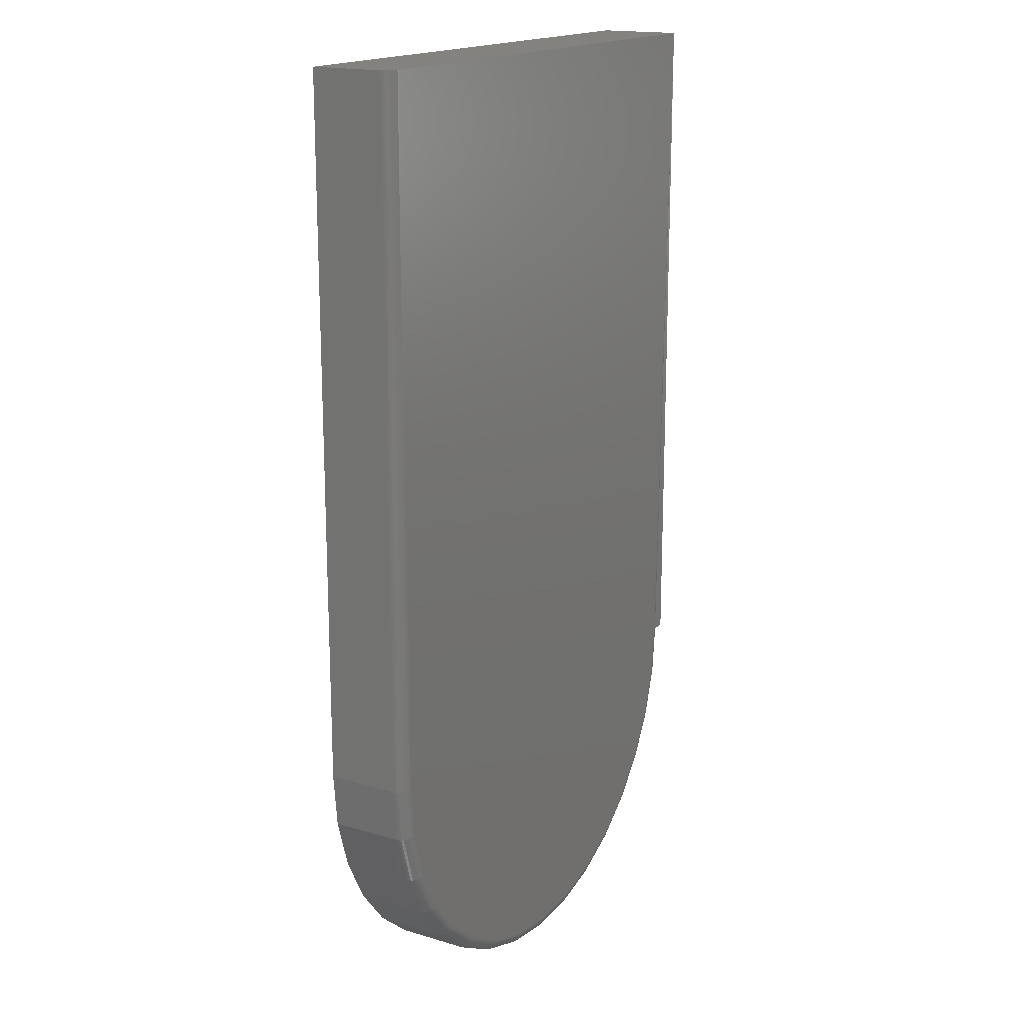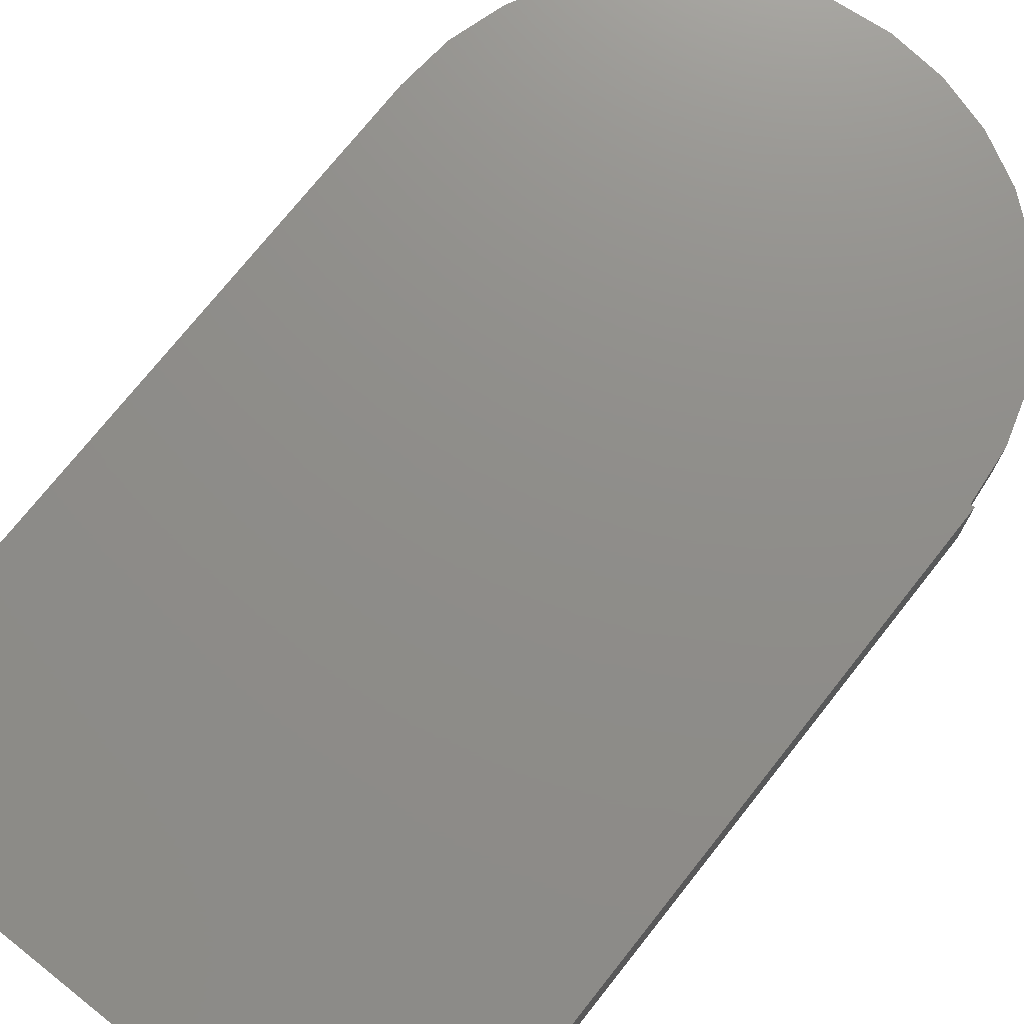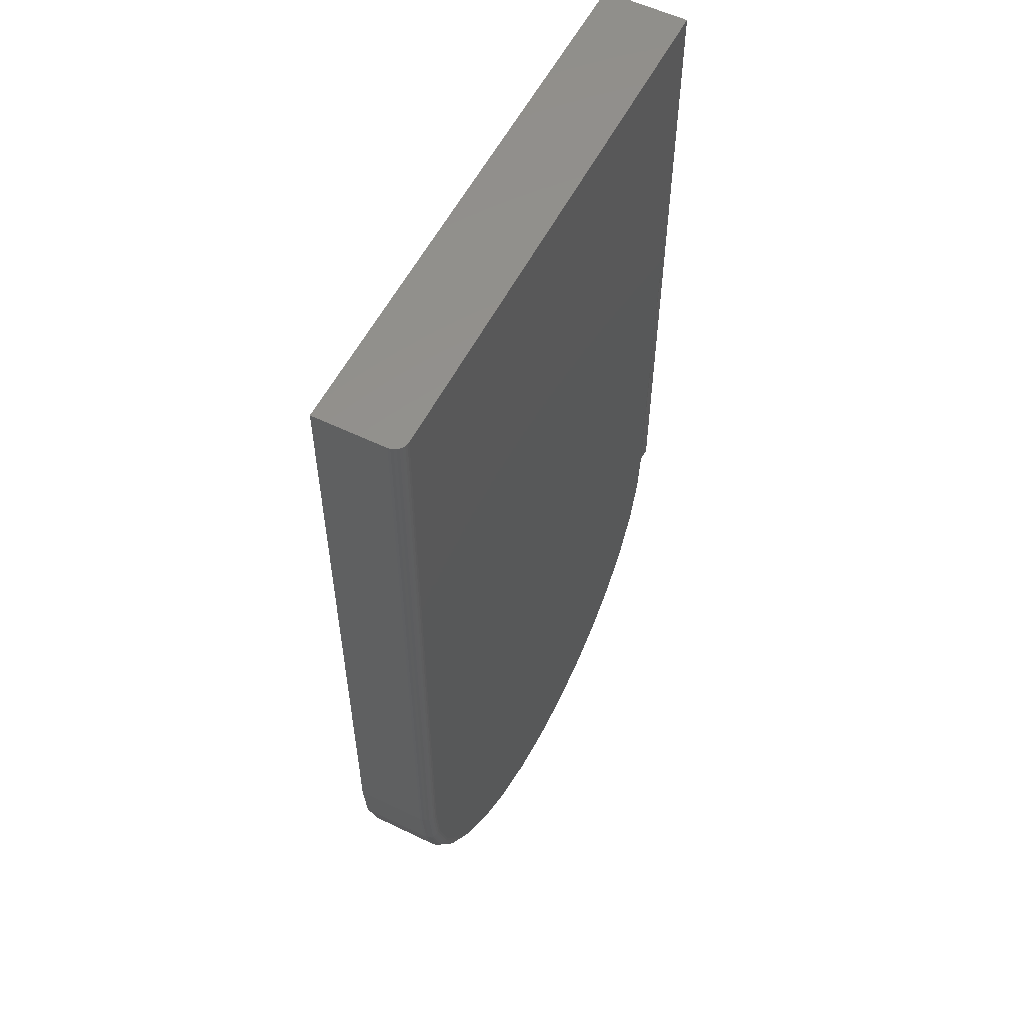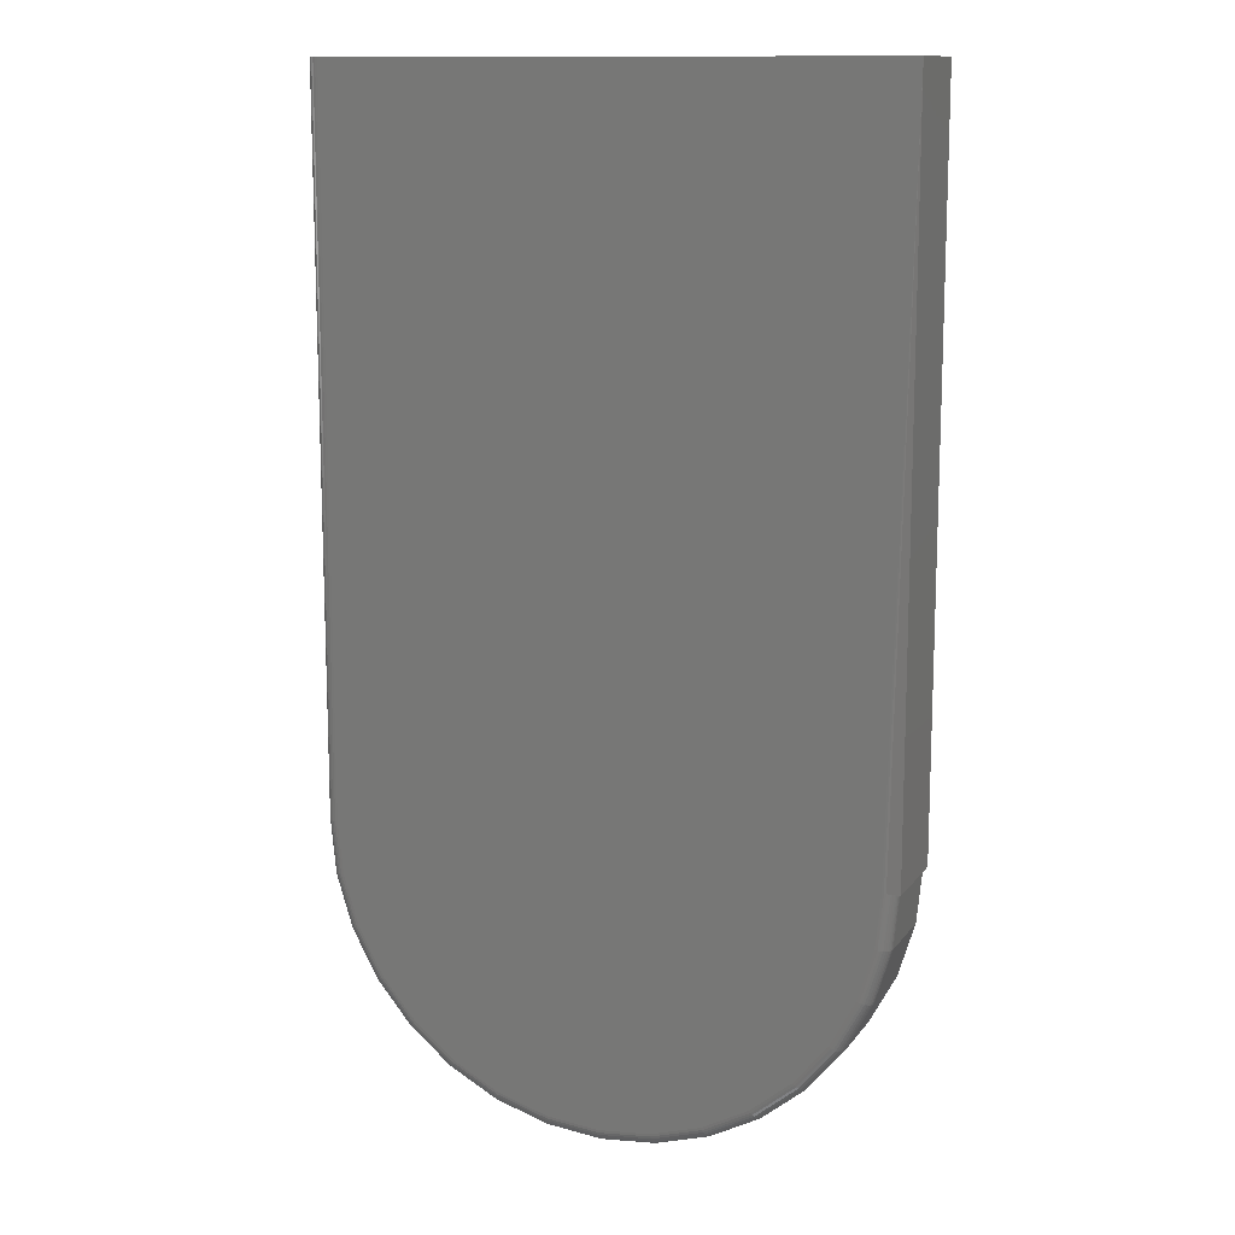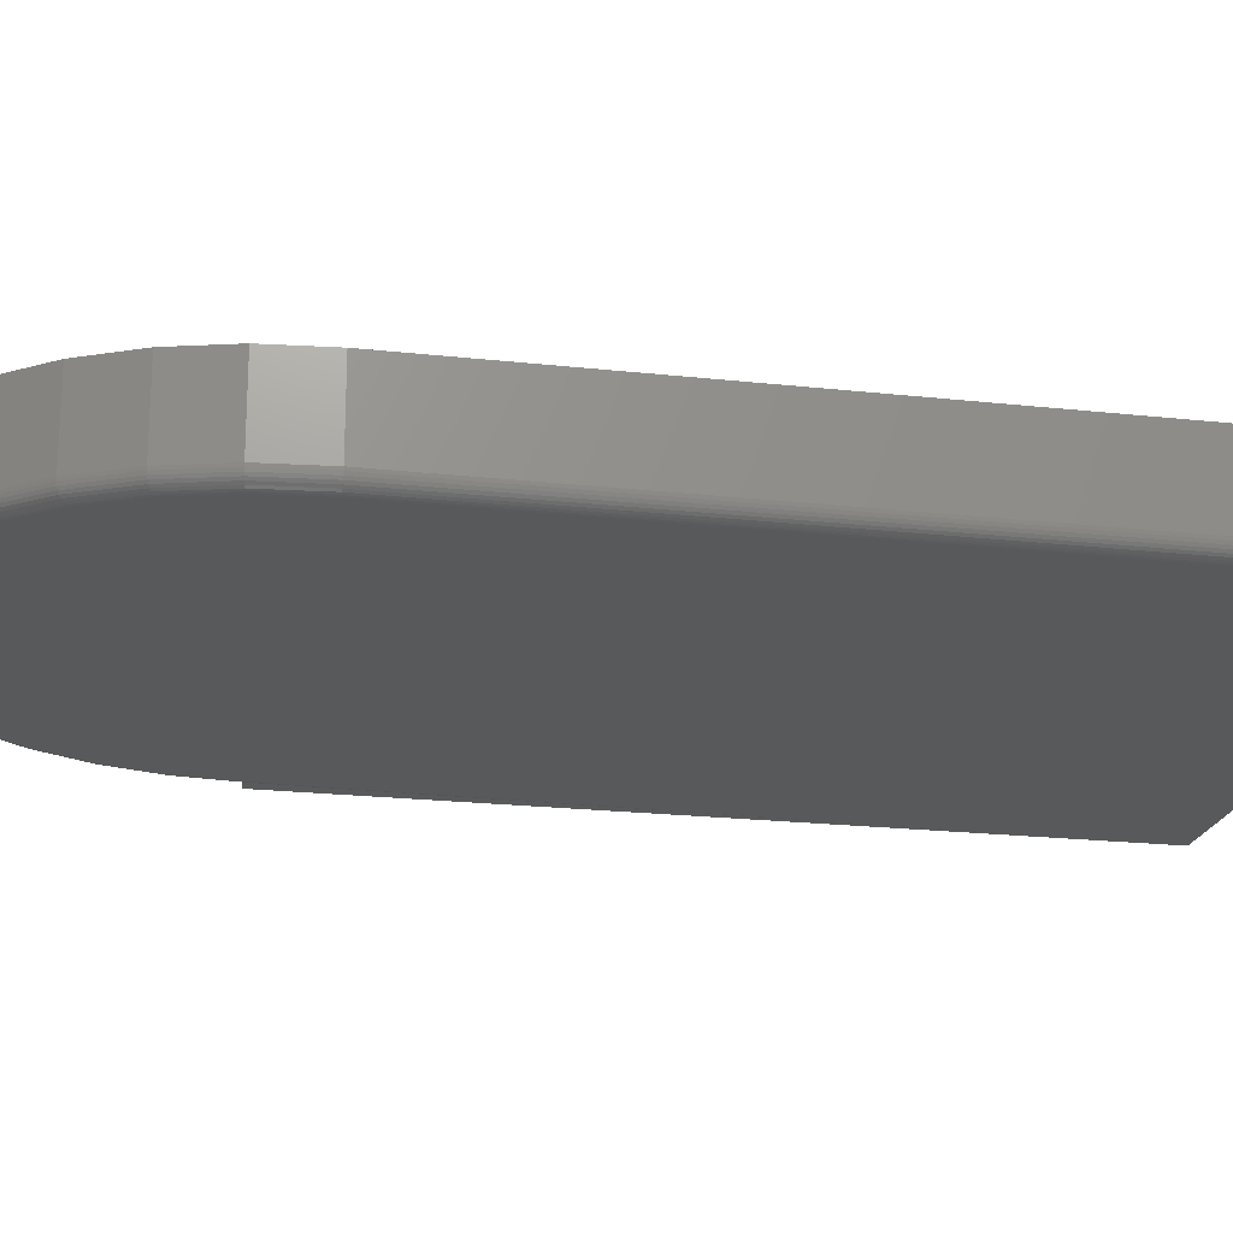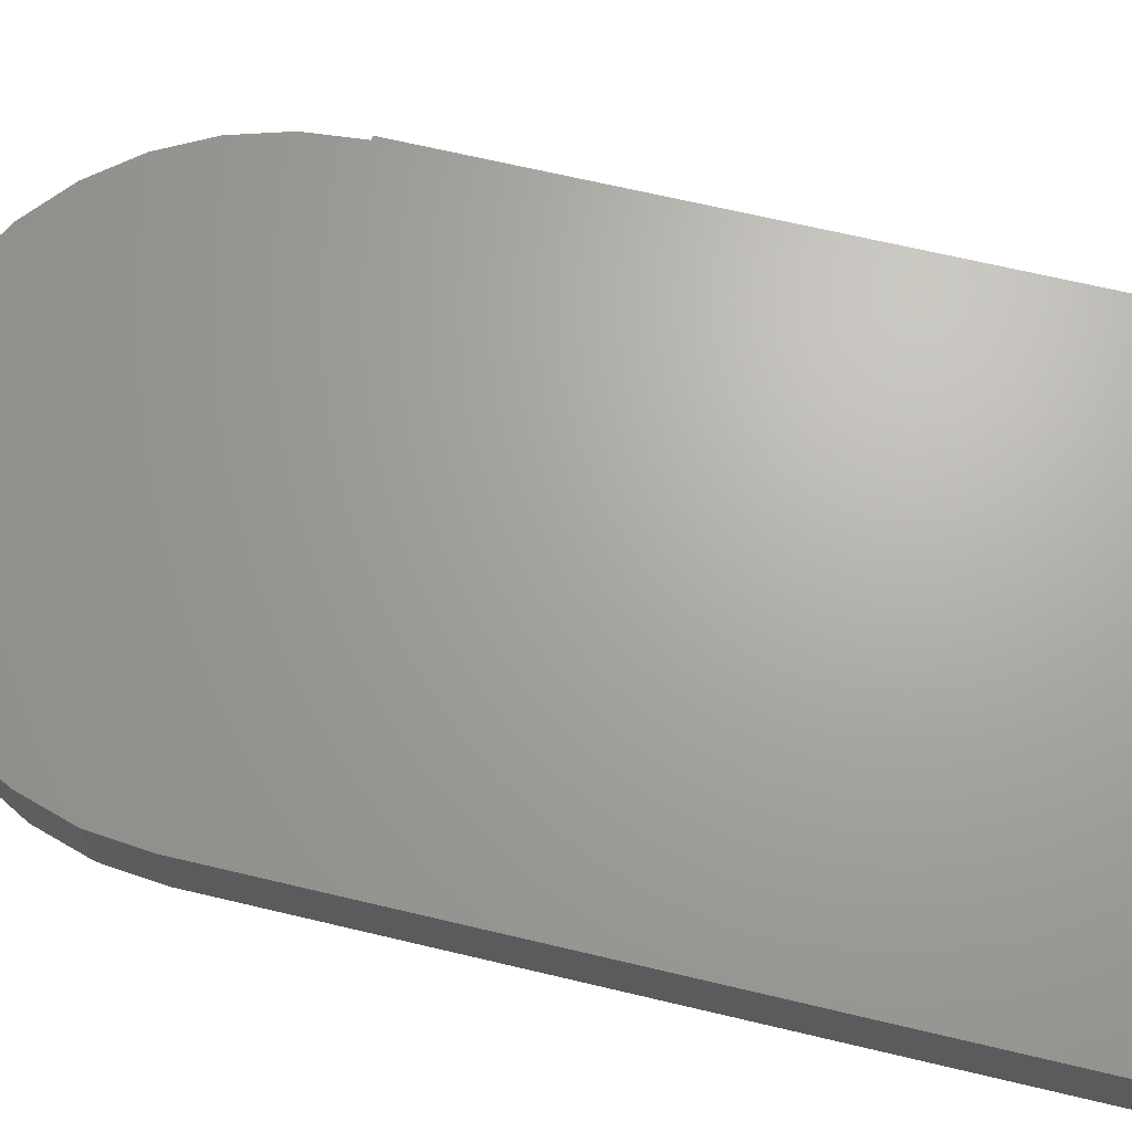
<metadata>
{"format":"stl","ext":"stl","renderer":"f3d","projection":"perspective","resolution":1024,"background":"white","views":[{"elev":17.2,"azim":-59.2,"up":"+Z"},{"elev":73.8,"azim":38.4,"up":"+Y"},{"elev":56.4,"azim":-63.1,"up":"+Z"},{"elev":12.8,"azim":22.6,"up":"+Z"},{"elev":-20.4,"azim":-101.6,"up":"+Y"},{"elev":67.2,"azim":-76.6,"up":"+Y"}]}
</metadata>
<code>
# stl→obj: 186 verts, 368 faces
v 0.3328 -0.1016 -0.4141
v 0.3328 3.712e-17 -0.4141
v 0.3328 -0.1016 0.4219
v 0.3328 8.353e-17 0.4219
v 0.3281 3.686e-17 -0.4141
v 0.3281 -0.08594 -0.4141
v 0.3217 3.53e-17 -0.4788
v 0.3217 -0.08594 -0.4788
v 0.3029 3.079e-17 -0.5411
v 0.3029 -0.08594 -0.5411
v 0.2722 2.59e-17 -0.5985
v 0.2722 -0.08594 -0.5985
v 0.2309 2.082e-17 -0.6488
v 0.2309 -0.08594 -0.6488
v 0.1806 1.573e-17 -0.6901
v 0.1806 -0.08594 -0.6901
v 0.1232 1.084e-17 -0.7208
v 0.1232 -0.08594 -0.7208
v 0.06087 6.335e-18 -0.7397
v 0.06087 -0.08594 -0.7397
v -0.003906 2.385e-18 -0.7461
v -0.003906 -0.08594 -0.7461
v -0.06868 -8.564e-19 -0.7397
v -0.06868 -0.08594 -0.7397
v -0.131 -3.265e-18 -0.7208
v -0.131 -0.08594 -0.7208
v -0.1884 -4.748e-18 -0.6901
v -0.1884 -0.08594 -0.6901
v -0.2387 -5.249e-18 -0.6488
v -0.2387 -0.08594 -0.6488
v -0.28 -4.748e-18 -0.5985
v -0.28 -0.08594 -0.5985
v -0.3107 -3.265e-18 -0.5411
v -0.3107 -0.08594 -0.5411
v -0.3296 -8.564e-19 -0.4788
v -0.3296 -0.08594 -0.4788
v -0.3359 3.081e-33 -0.4141
v -0.3359 -0.08594 -0.4141
v -0.3203 -0.1016 0.4219
v -0.3203 -0.1016 -0.4141
v 0.3125 -0.1016 -0.4141
v 0.3148 -0.1014 -0.4141
v 0.3172 -0.1008 -0.4141
v 0.3064 -0.1016 -0.4758
v -0.3142 -0.1016 -0.4758
v 0.2884 -0.1016 -0.5351
v -0.2962 -0.1016 -0.5351
v 0.2592 -0.1016 -0.5898
v -0.267 -0.1016 -0.5898
v 0.2198 -0.1016 -0.6378
v -0.2276 -0.1016 -0.6378
v 0.1719 -0.1016 -0.6771
v -0.1797 -0.1016 -0.6771
v 0.1172 -0.1016 -0.7064
v -0.125 -0.1016 -0.7064
v 0.05782 -0.1016 -0.7244
v -0.06563 -0.1016 -0.7244
v -0.003906 -0.1016 -0.7305
v -0.3359 -0.08594 0.4219
v -0.3359 4.64e-17 0.4219
v -0.3356 -0.08899 0.4219
v -0.3347 -0.09192 0.4219
v -0.3333 -0.09462 0.4219
v -0.3314 -0.09699 0.4219
v -0.329 -0.09893 0.4219
v -0.3263 -0.1004 0.4219
v -0.3234 -0.1013 0.4219
v 0.3195 -0.0999 -0.4141
v 0.3216 -0.09862 -0.4141
v 0.3235 -0.09703 -0.4141
v 0.3251 -0.09516 -0.4141
v 0.3264 -0.09306 -0.4141
v 0.3274 -0.09078 -0.4141
v 0.3279 -0.08839 -0.4141
v -0.3356 -0.08899 -0.4141
v -0.3347 -0.09192 -0.4141
v -0.3333 -0.09462 -0.4141
v -0.3314 -0.09699 -0.4141
v -0.329 -0.09893 -0.4141
v -0.3263 -0.1004 -0.4141
v -0.3234 -0.1013 -0.4141
v 0.3094 -0.1013 -0.4764
v 0.3123 -0.1004 -0.477
v 0.3149 -0.09893 -0.4775
v 0.3192 -0.09462 -0.4783
v 0.3206 -0.09192 -0.4786
v 0.3215 -0.08899 -0.4788
v 0.3173 -0.09699 -0.4779
v -0.3172 -0.1013 -0.4764
v -0.3201 -0.1004 -0.477
v -0.3227 -0.09893 -0.4775
v -0.3251 -0.09699 -0.4779
v -0.327 -0.09462 -0.4783
v -0.3284 -0.09192 -0.4786
v -0.3293 -0.08899 -0.4788
v -0.299 -0.1013 -0.5363
v -0.3018 -0.1004 -0.5374
v -0.3042 -0.09893 -0.5385
v -0.3064 -0.09699 -0.5394
v -0.3082 -0.09462 -0.5401
v -0.3096 -0.09192 -0.5407
v -0.3104 -0.08899 -0.541
v -0.2695 -0.1013 -0.5915
v -0.272 -0.1004 -0.5932
v -0.2742 -0.09893 -0.5947
v -0.2762 -0.09699 -0.596
v -0.2778 -0.09462 -0.5971
v -0.279 -0.09192 -0.5979
v -0.2797 -0.08899 -0.5984
v -0.2298 -0.1013 -0.64
v -0.2319 -0.1004 -0.642
v -0.2338 -0.09893 -0.6439
v -0.2355 -0.09699 -0.6456
v -0.2368 -0.09462 -0.647
v -0.2378 -0.09192 -0.648
v -0.2385 -0.08899 -0.6486
v -0.1814 -0.1013 -0.6797
v -0.183 -0.1004 -0.6821
v -0.1845 -0.09893 -0.6844
v -0.1858 -0.09699 -0.6863
v -0.1869 -0.09462 -0.6879
v -0.1877 -0.09192 -0.6891
v -0.1882 -0.08899 -0.6899
v -0.1262 -0.1013 -0.7092
v -0.1273 -0.1004 -0.7119
v -0.1283 -0.09893 -0.7144
v -0.1292 -0.09699 -0.7166
v -0.13 -0.09462 -0.7184
v -0.1305 -0.09192 -0.7197
v -0.1309 -0.08899 -0.7205
v -0.06623 -0.1013 -0.7274
v -0.0668 -0.1004 -0.7303
v -0.06733 -0.09893 -0.7329
v -0.06779 -0.09699 -0.7352
v -0.06817 -0.09462 -0.7371
v -0.06845 -0.09192 -0.7385
v -0.06862 -0.08899 -0.7394
v -0.003906 -0.1013 -0.7335
v -0.003906 -0.1004 -0.7364
v -0.003906 -0.09893 -0.7391
v -0.003906 -0.09699 -0.7415
v -0.003906 -0.09462 -0.7435
v -0.003906 -0.09192 -0.7449
v -0.003906 -0.08899 -0.7458
v 0.05842 -0.1013 -0.7274
v 0.05899 -0.1004 -0.7303
v 0.05952 -0.09893 -0.7329
v 0.05998 -0.09699 -0.7352
v 0.06036 -0.09462 -0.7371
v 0.06064 -0.09192 -0.7385
v 0.06081 -0.08899 -0.7394
v 0.1183 -0.1013 -0.7092
v 0.1195 -0.1004 -0.7119
v 0.1205 -0.09893 -0.7144
v 0.1214 -0.09699 -0.7166
v 0.1221 -0.09462 -0.7184
v 0.1227 -0.09192 -0.7197
v 0.123 -0.08899 -0.7205
v 0.1736 -0.1013 -0.6797
v 0.1752 -0.1004 -0.6821
v 0.1767 -0.09893 -0.6844
v 0.178 -0.09699 -0.6863
v 0.1791 -0.09462 -0.6879
v 0.1799 -0.09192 -0.6891
v 0.1804 -0.08899 -0.6899
v 0.222 -0.1013 -0.64
v 0.2241 -0.1004 -0.642
v 0.226 -0.09893 -0.6439
v 0.2276 -0.09699 -0.6456
v 0.229 -0.09462 -0.647
v 0.23 -0.09192 -0.648
v 0.2307 -0.08899 -0.6486
v 0.2617 -0.1013 -0.5915
v 0.2641 -0.1004 -0.5932
v 0.2664 -0.09893 -0.5947
v 0.2684 -0.09699 -0.596
v 0.27 -0.09462 -0.5971
v 0.2712 -0.09192 -0.5979
v 0.2719 -0.08899 -0.5984
v 0.2912 -0.1013 -0.5363
v 0.2939 -0.1004 -0.5374
v 0.2964 -0.09893 -0.5385
v 0.2986 -0.09699 -0.5394
v 0.3004 -0.09462 -0.5401
v 0.3018 -0.09192 -0.5407
v 0.3026 -0.08899 -0.541
f 1 2 3
f 3 2 4
f 5 6 7
f 7 6 8
f 7 8 9
f 9 8 10
f 9 10 11
f 11 10 12
f 11 12 13
f 13 12 14
f 13 14 15
f 15 14 16
f 15 16 17
f 17 16 18
f 17 18 19
f 19 18 20
f 19 20 21
f 21 20 22
f 21 22 23
f 23 22 24
f 23 24 25
f 25 24 26
f 25 26 27
f 27 26 28
f 27 28 29
f 29 28 30
f 29 30 31
f 31 30 32
f 31 32 33
f 33 32 34
f 33 34 35
f 35 34 36
f 35 36 37
f 37 36 38
f 3 39 40
f 3 40 41
f 3 41 42
f 3 42 43
f 3 43 1
f 41 40 44
f 44 40 45
f 44 45 46
f 46 45 47
f 46 47 48
f 48 47 49
f 48 49 50
f 50 49 51
f 50 51 52
f 52 51 53
f 52 53 54
f 54 53 55
f 54 55 56
f 56 55 57
f 56 57 58
f 59 60 38
f 38 60 37
f 59 61 62
f 60 59 62
f 60 62 63
f 60 63 64
f 60 64 65
f 60 65 66
f 60 66 67
f 60 67 39
f 60 39 3
f 60 3 4
f 1 43 68
f 1 68 69
f 1 69 70
f 1 70 71
f 1 71 72
f 1 72 73
f 1 73 74
f 1 74 6
f 1 6 5
f 1 5 2
f 59 38 61
f 61 38 75
f 61 75 62
f 62 75 76
f 62 76 63
f 63 76 77
f 63 77 64
f 64 77 78
f 64 78 65
f 65 78 79
f 65 79 66
f 66 79 80
f 66 80 67
f 67 80 81
f 67 81 39
f 39 81 40
f 82 83 43
f 43 83 68
f 68 83 84
f 68 84 69
f 85 86 72
f 72 86 73
f 73 86 87
f 41 44 42
f 42 44 82
f 42 82 43
f 69 84 70
f 70 84 88
f 70 88 71
f 71 88 85
f 71 85 72
f 8 6 87
f 87 6 74
f 87 74 73
f 45 40 89
f 89 40 81
f 89 81 90
f 90 81 80
f 90 80 91
f 91 80 79
f 91 79 92
f 92 79 78
f 92 78 93
f 93 78 77
f 93 77 94
f 94 77 76
f 94 76 95
f 95 76 75
f 95 75 36
f 36 75 38
f 47 45 96
f 96 45 89
f 96 89 97
f 97 89 90
f 97 90 98
f 98 90 91
f 98 91 99
f 99 91 92
f 99 92 100
f 100 92 93
f 100 93 101
f 101 93 94
f 101 94 102
f 102 94 95
f 102 95 34
f 34 95 36
f 49 47 103
f 103 47 96
f 103 96 104
f 104 96 97
f 104 97 105
f 105 97 98
f 105 98 106
f 106 98 99
f 106 99 107
f 107 99 100
f 107 100 108
f 108 100 101
f 108 101 109
f 109 101 102
f 109 102 32
f 32 102 34
f 51 49 110
f 110 49 103
f 110 103 111
f 111 103 104
f 111 104 112
f 112 104 105
f 112 105 113
f 113 105 106
f 113 106 114
f 114 106 107
f 114 107 115
f 115 107 108
f 115 108 116
f 116 108 109
f 116 109 30
f 30 109 32
f 53 51 117
f 117 51 110
f 117 110 118
f 118 110 111
f 118 111 119
f 119 111 112
f 119 112 120
f 120 112 113
f 120 113 121
f 121 113 114
f 121 114 122
f 122 114 115
f 122 115 123
f 123 115 116
f 123 116 28
f 28 116 30
f 55 53 124
f 124 53 117
f 124 117 125
f 125 117 118
f 125 118 126
f 126 118 119
f 126 119 127
f 127 119 120
f 127 120 128
f 128 120 121
f 128 121 129
f 129 121 122
f 129 122 130
f 130 122 123
f 130 123 26
f 26 123 28
f 57 55 131
f 131 55 124
f 131 124 132
f 132 124 125
f 132 125 133
f 133 125 126
f 133 126 134
f 134 126 127
f 134 127 135
f 135 127 128
f 135 128 136
f 136 128 129
f 136 129 137
f 137 129 130
f 137 130 24
f 24 130 26
f 58 57 138
f 138 57 131
f 138 131 139
f 139 131 132
f 139 132 140
f 140 132 133
f 140 133 141
f 141 133 134
f 141 134 142
f 142 134 135
f 142 135 143
f 143 135 136
f 143 136 144
f 144 136 137
f 144 137 22
f 22 137 24
f 56 58 145
f 145 58 138
f 145 138 146
f 146 138 139
f 146 139 147
f 147 139 140
f 147 140 148
f 148 140 141
f 148 141 149
f 149 141 142
f 149 142 150
f 150 142 143
f 150 143 151
f 151 143 144
f 151 144 20
f 20 144 22
f 54 56 152
f 152 56 145
f 152 145 153
f 153 145 146
f 153 146 154
f 154 146 147
f 154 147 155
f 155 147 148
f 155 148 156
f 156 148 149
f 156 149 157
f 157 149 150
f 157 150 158
f 158 150 151
f 158 151 18
f 18 151 20
f 52 54 159
f 159 54 152
f 159 152 160
f 160 152 153
f 160 153 161
f 161 153 154
f 161 154 162
f 162 154 155
f 162 155 163
f 163 155 156
f 163 156 164
f 164 156 157
f 164 157 165
f 165 157 158
f 165 158 16
f 16 158 18
f 50 52 166
f 166 52 159
f 166 159 167
f 167 159 160
f 167 160 168
f 168 160 161
f 168 161 169
f 169 161 162
f 169 162 170
f 170 162 163
f 170 163 171
f 171 163 164
f 171 164 172
f 172 164 165
f 172 165 14
f 14 165 16
f 48 50 173
f 173 50 166
f 173 166 174
f 174 166 167
f 174 167 175
f 175 167 168
f 175 168 176
f 176 168 169
f 176 169 177
f 177 169 170
f 177 170 178
f 178 170 171
f 178 171 179
f 179 171 172
f 179 172 12
f 12 172 14
f 46 48 180
f 180 48 173
f 180 173 181
f 181 173 174
f 181 174 182
f 182 174 175
f 182 175 183
f 183 175 176
f 183 176 184
f 184 176 177
f 184 177 185
f 185 177 178
f 185 178 186
f 186 178 179
f 186 179 10
f 10 179 12
f 44 46 82
f 82 46 180
f 82 180 83
f 83 180 181
f 83 181 84
f 84 181 182
f 84 182 88
f 88 182 183
f 88 183 85
f 85 183 184
f 85 184 86
f 86 184 185
f 86 185 87
f 87 185 186
f 87 186 8
f 8 186 10
f 4 2 5
f 21 23 19
f 19 23 25
f 19 25 17
f 17 25 27
f 17 27 15
f 15 27 29
f 15 29 13
f 13 29 31
f 13 31 11
f 11 31 33
f 11 33 9
f 9 33 35
f 9 35 7
f 7 35 37
f 7 37 5
f 5 37 60
f 5 60 4

</code>
